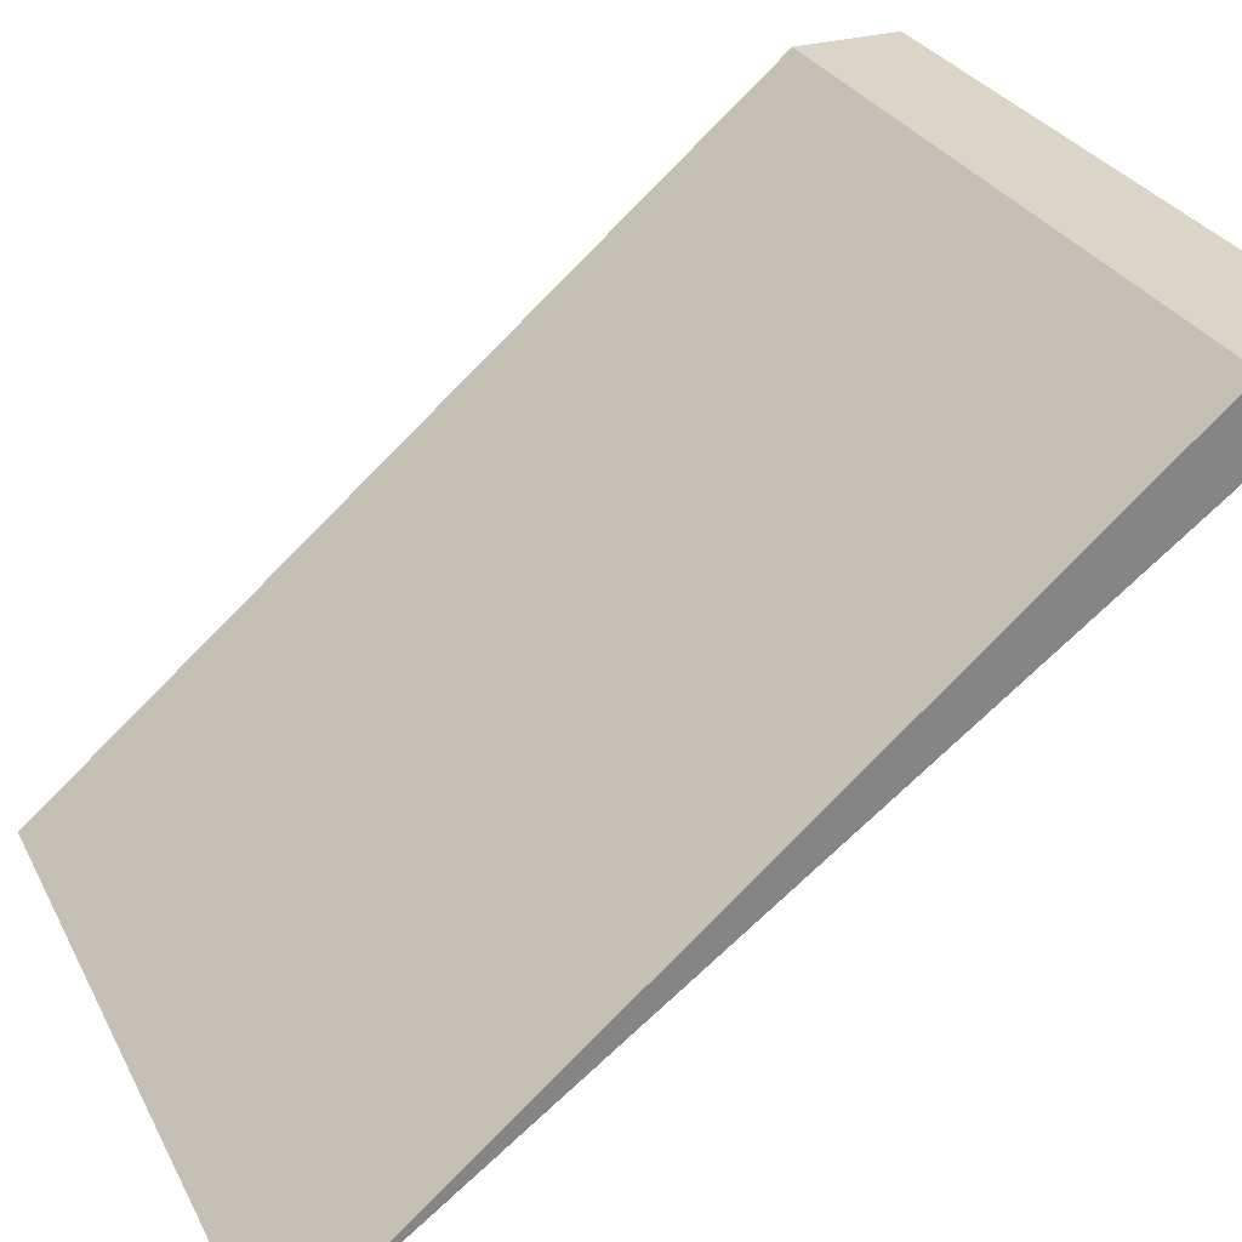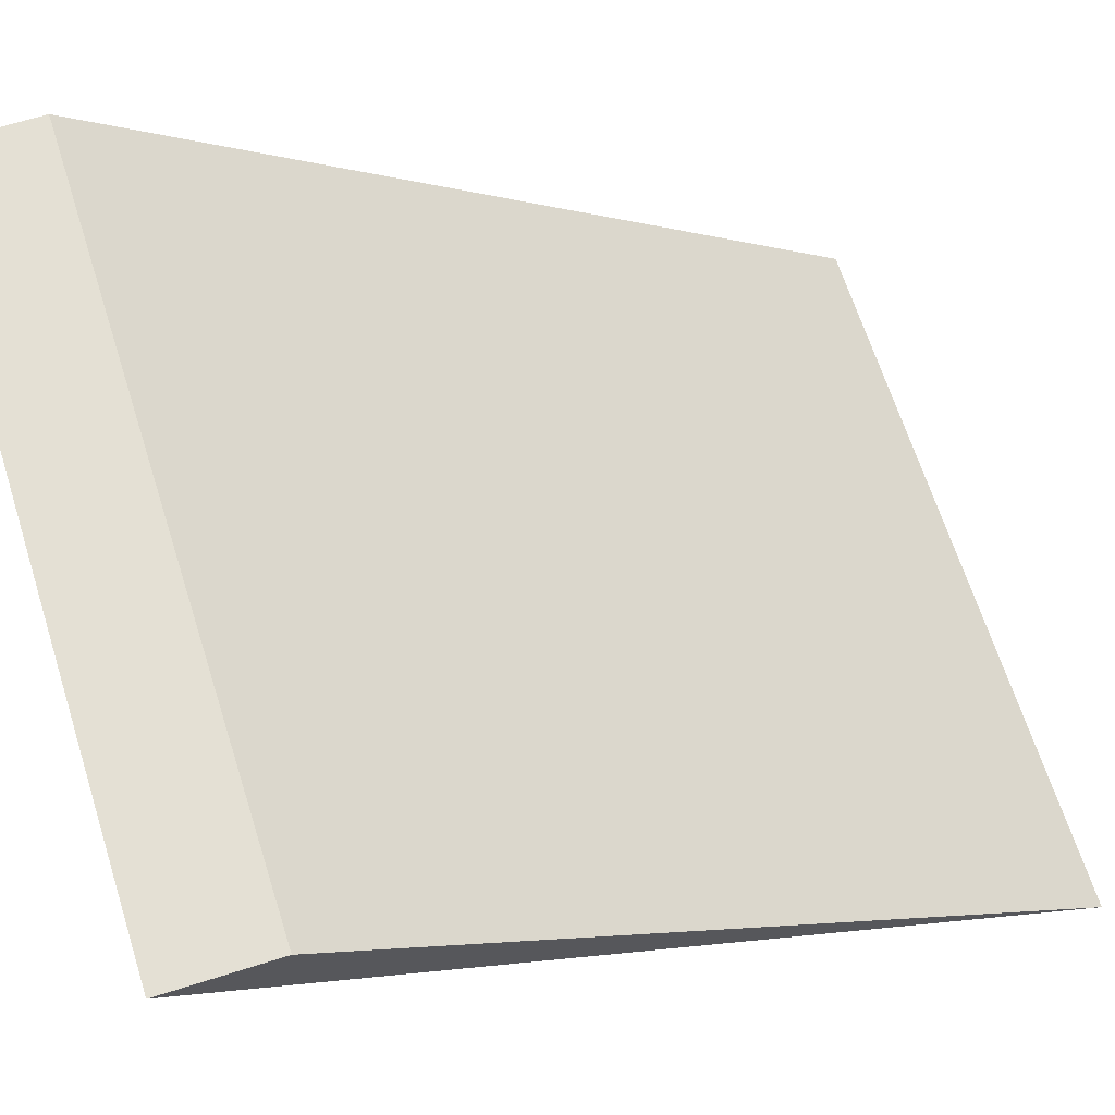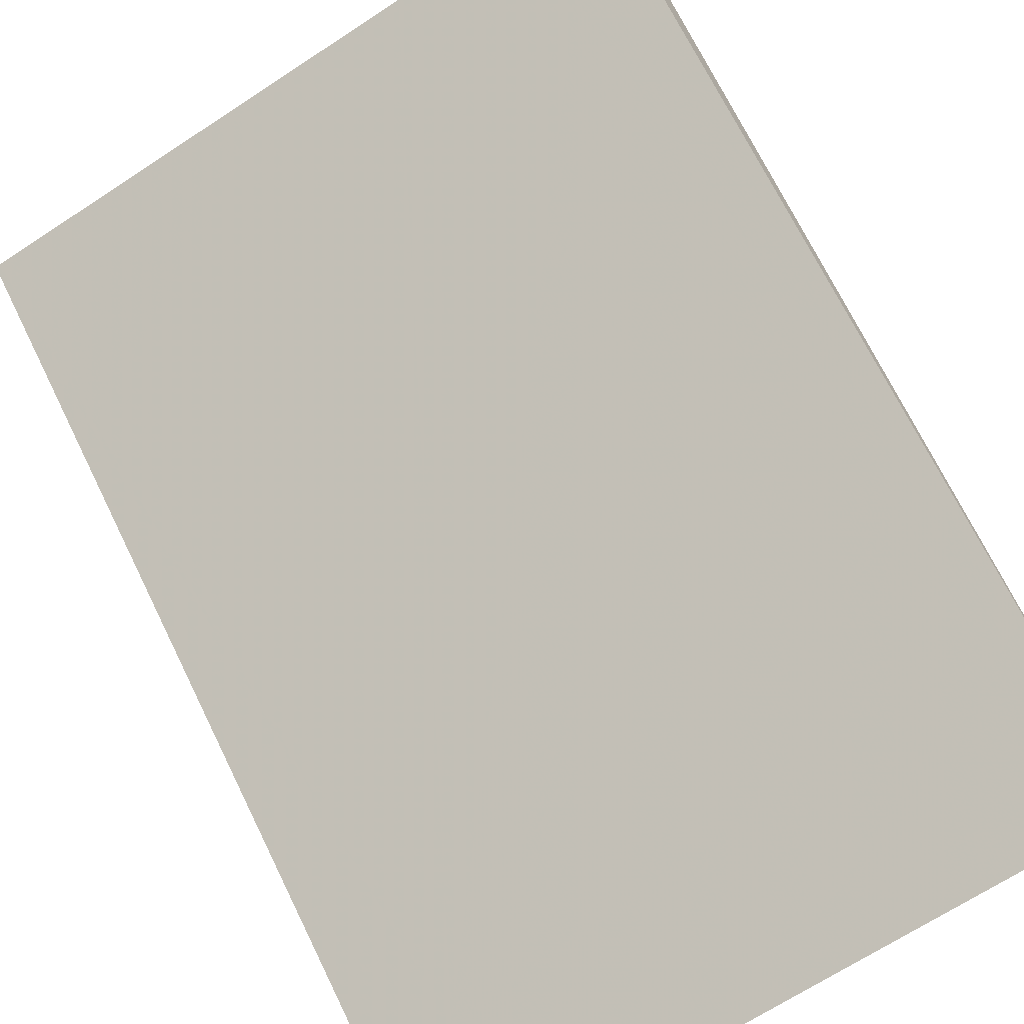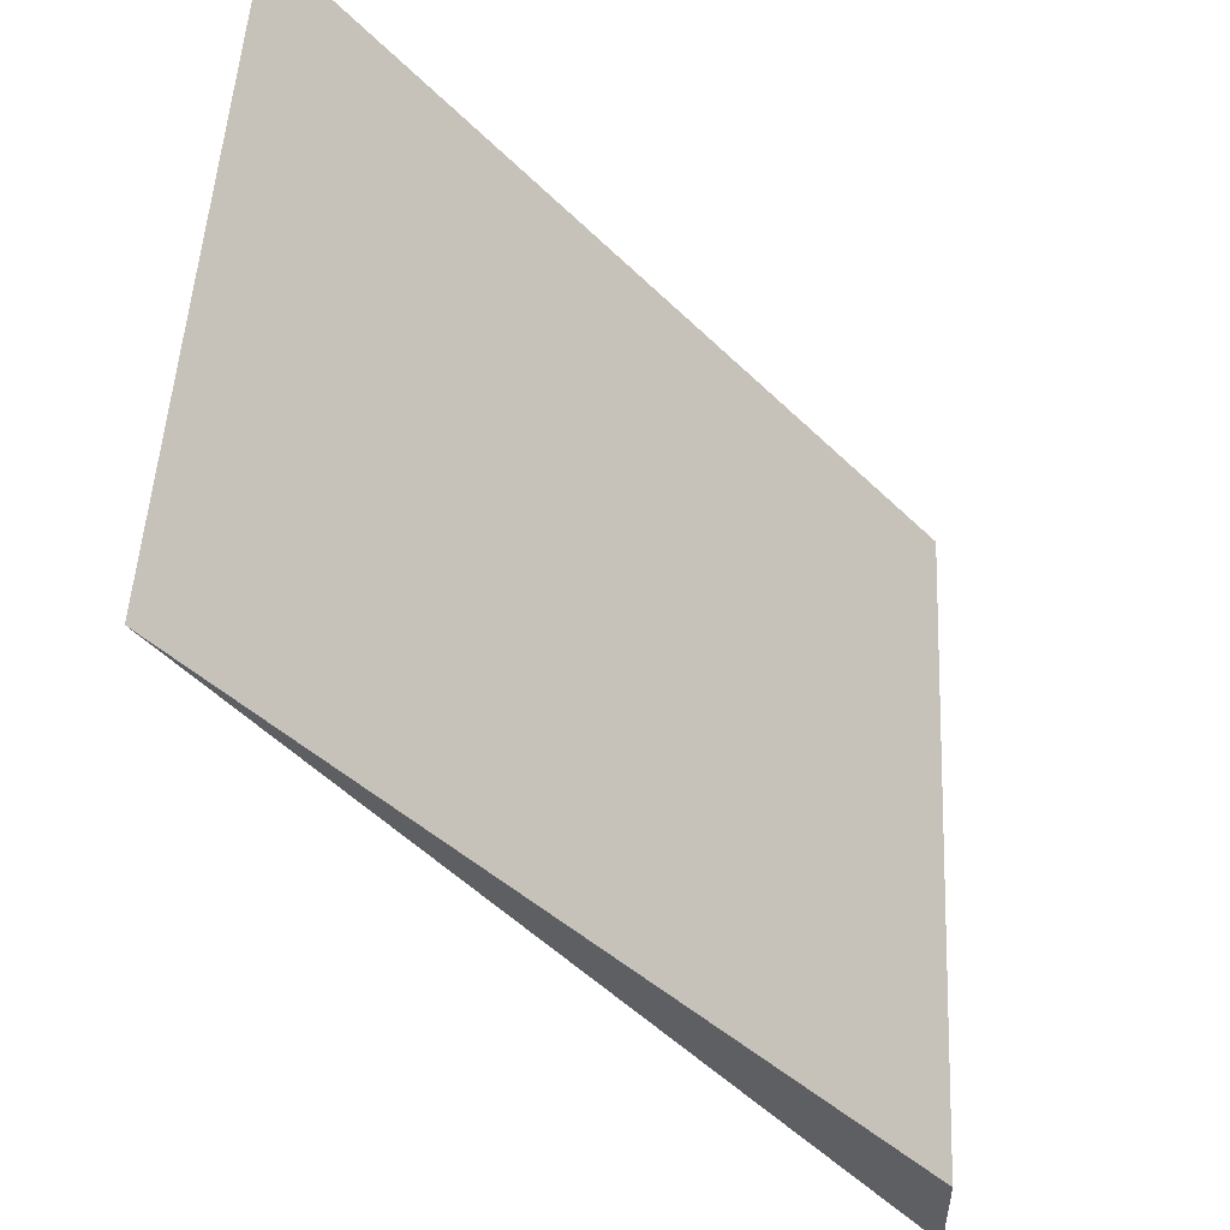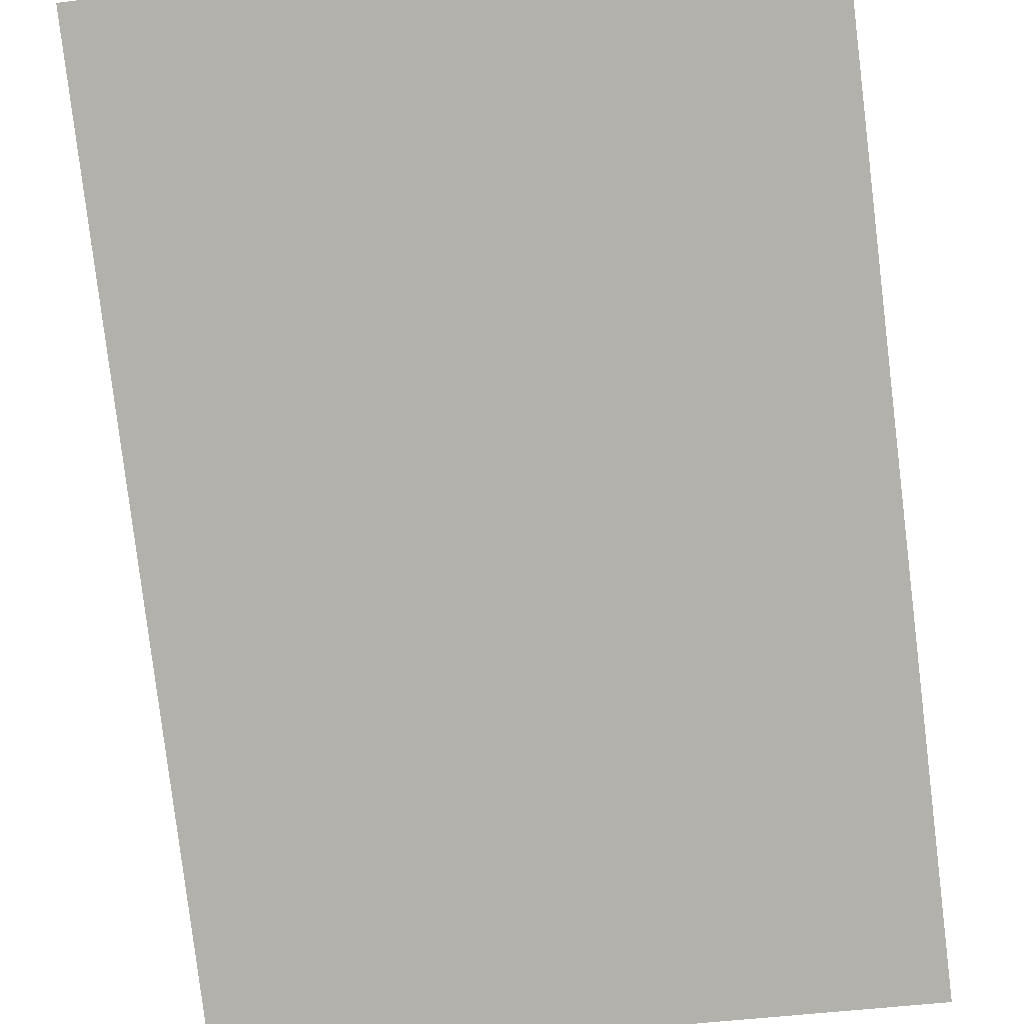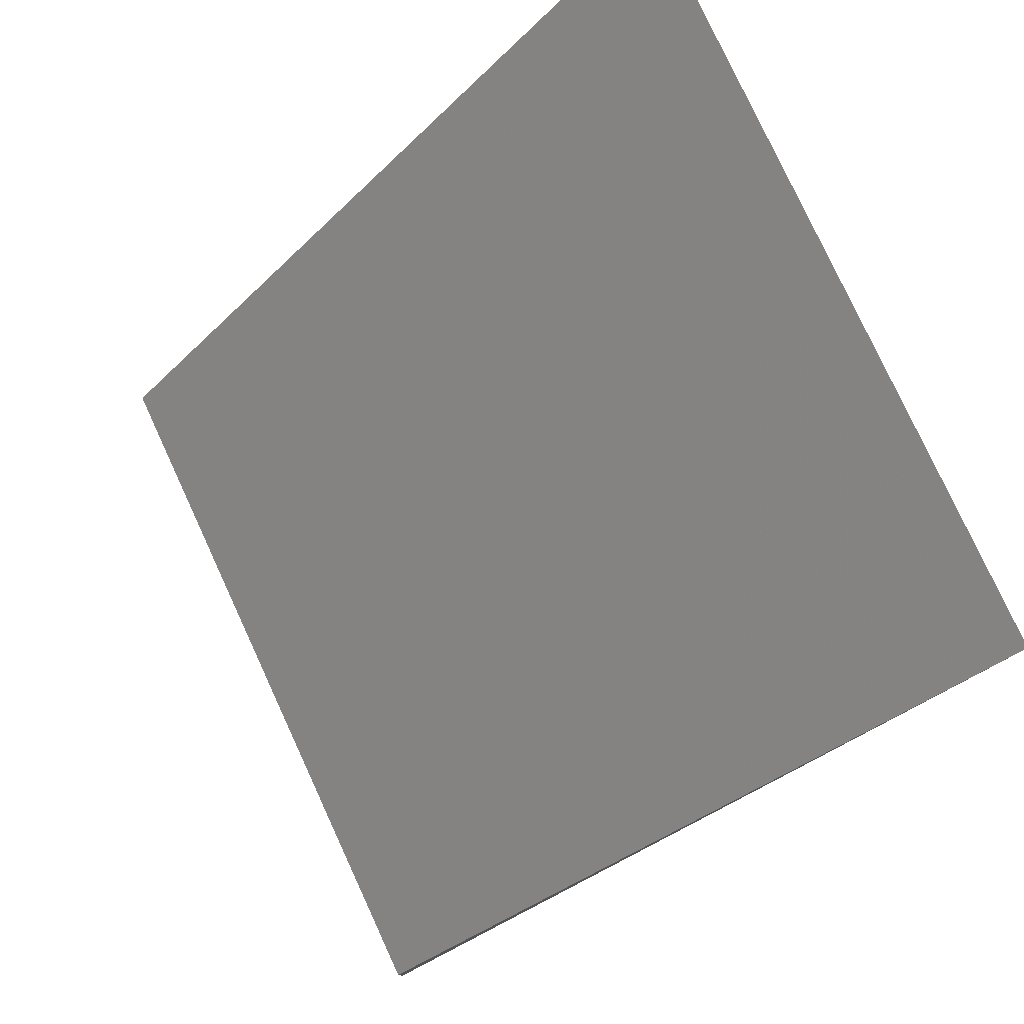
<metadata>
{"format":"obj","ext":"obj","renderer":"f3d","projection":"perspective","resolution":1024,"background":"white","views":[{"elev":29.0,"azim":-112.9,"up":"+Z"},{"elev":66.2,"azim":72.4,"up":"+Z"},{"elev":-68.2,"azim":33.2,"up":"+Z"},{"elev":50.9,"azim":-87.1,"up":"+Y"},{"elev":-44.0,"azim":8.6,"up":"+Z"},{"elev":78.2,"azim":65.2,"up":"+Y"}]}
</metadata>
<code>
o 1652
v 2216 1874 17.28
v 2216 1874 17.34
v 2216 1874 17.28
v 2216 1874 17.34
v 2216 1874 17.34
v 2216 1874 17.34
v 2216 1874 17.34
v 2216 1874 17.34
v 2216 1874 17.34
v 2216 1874 17.34
v 2216 1874 17.34
v 2216 1874 17.28
v 2216 1874 17.34
v 2216 1874 17.28
v 2216 1874 17.34
v 2216 1874 17.34
v 2216 1874 17.34
f 1 2 3
f 1 4 5
f 2 6 7
f 3 8 9
f 10 11 9
f 12 7 13
f 14 15 12
f 14 16 17

</code>
